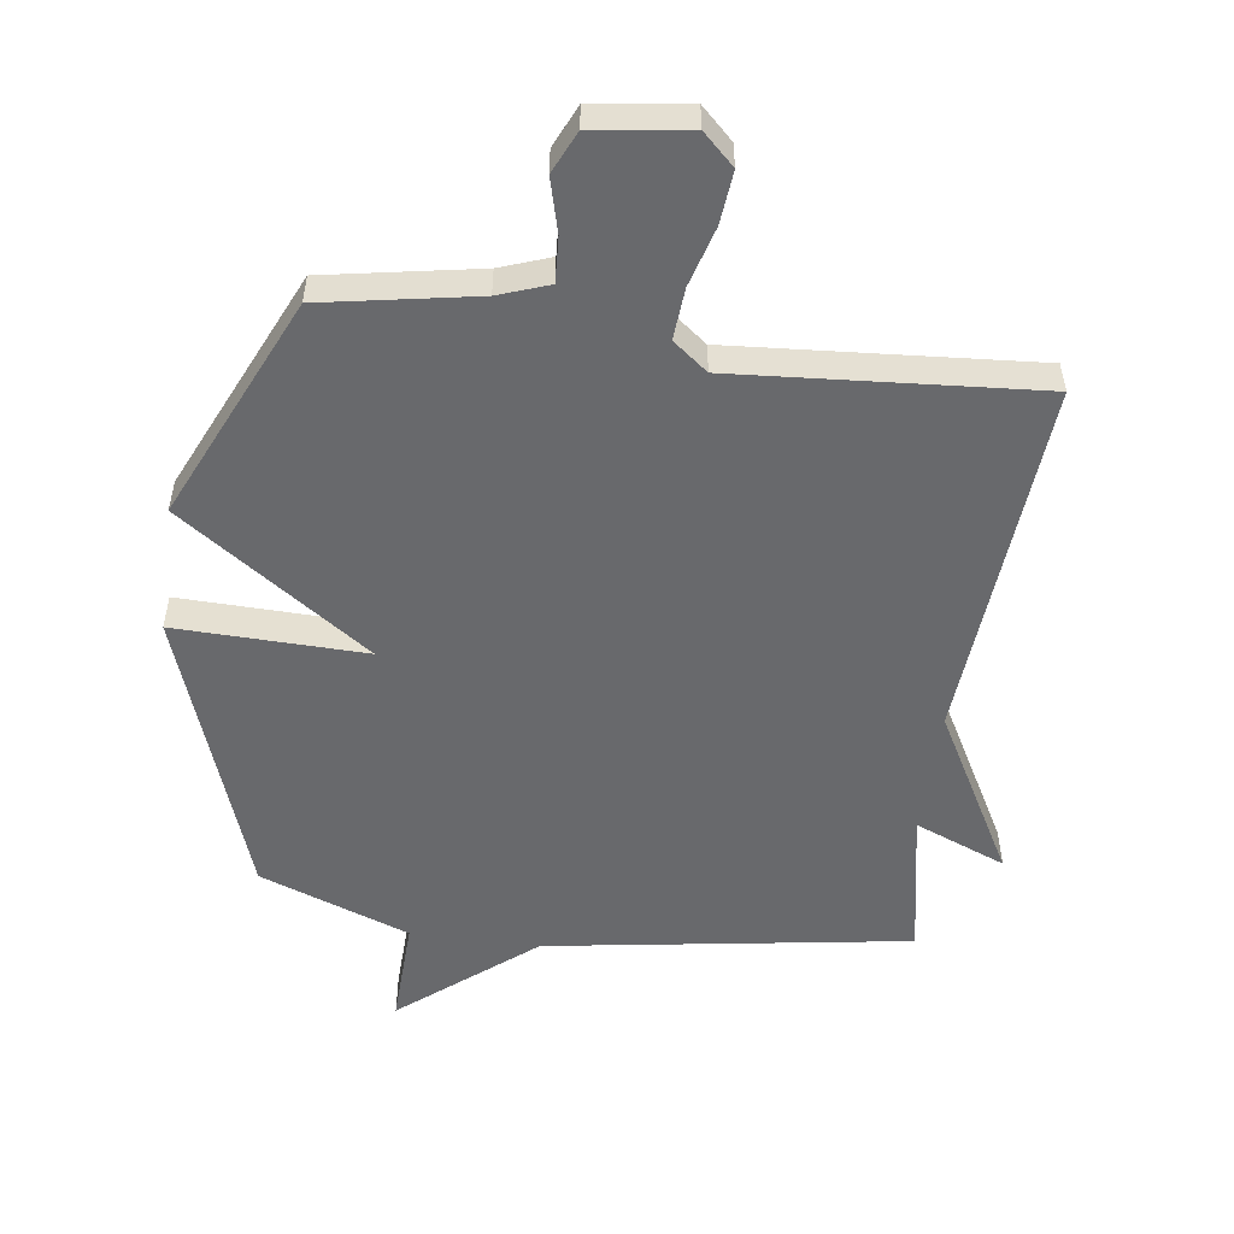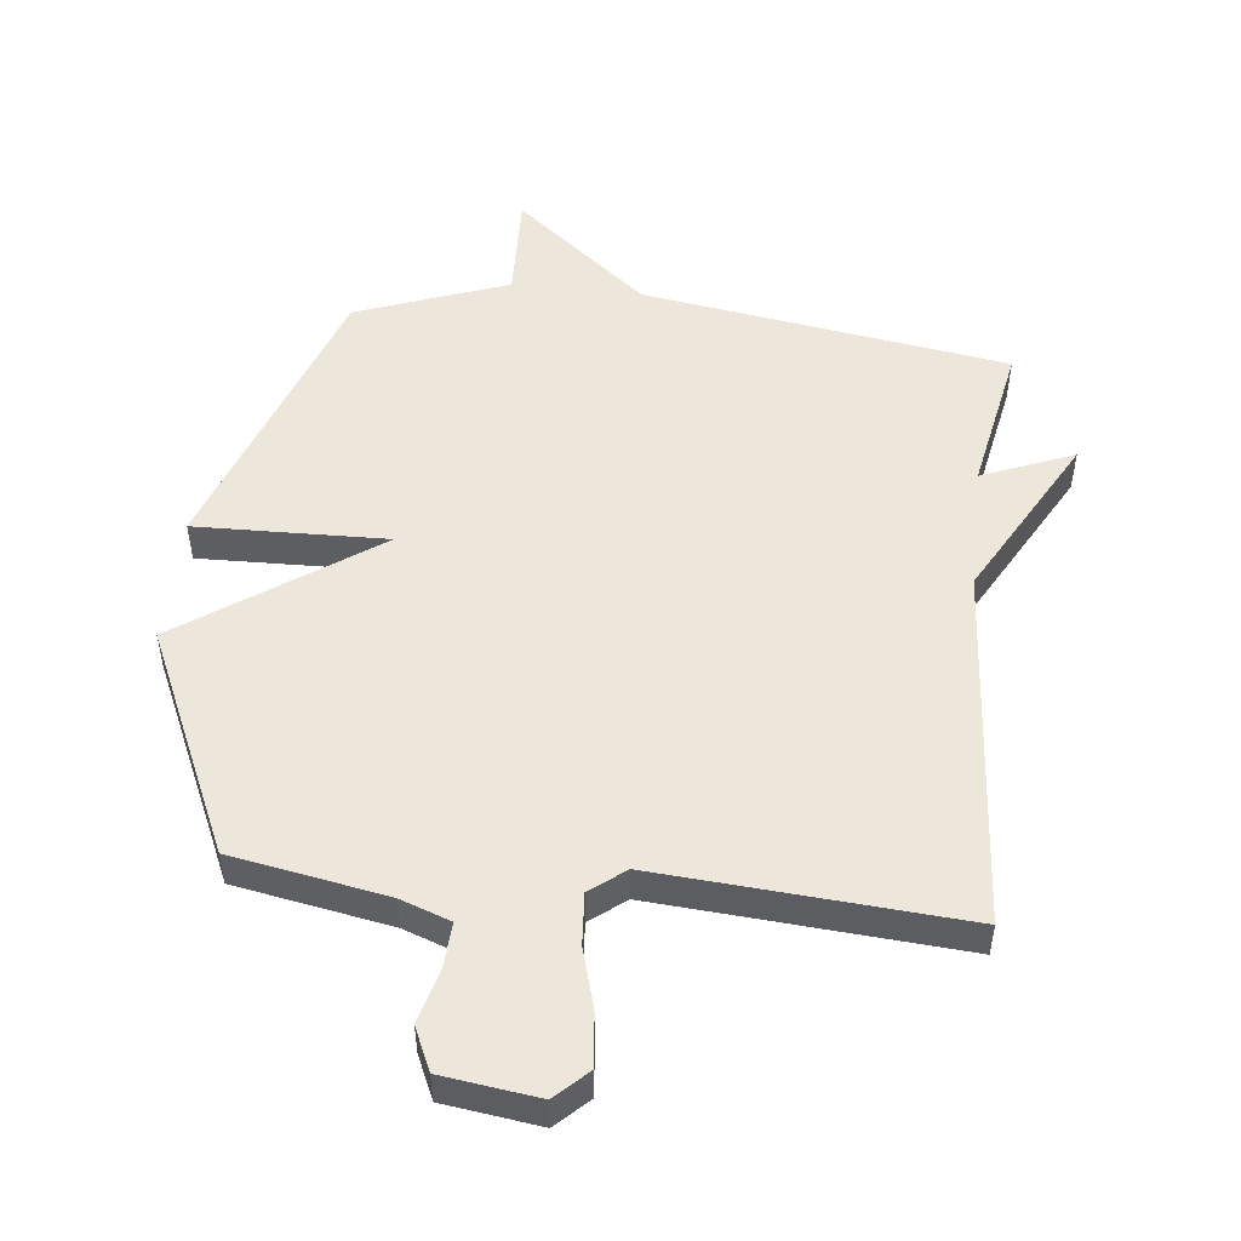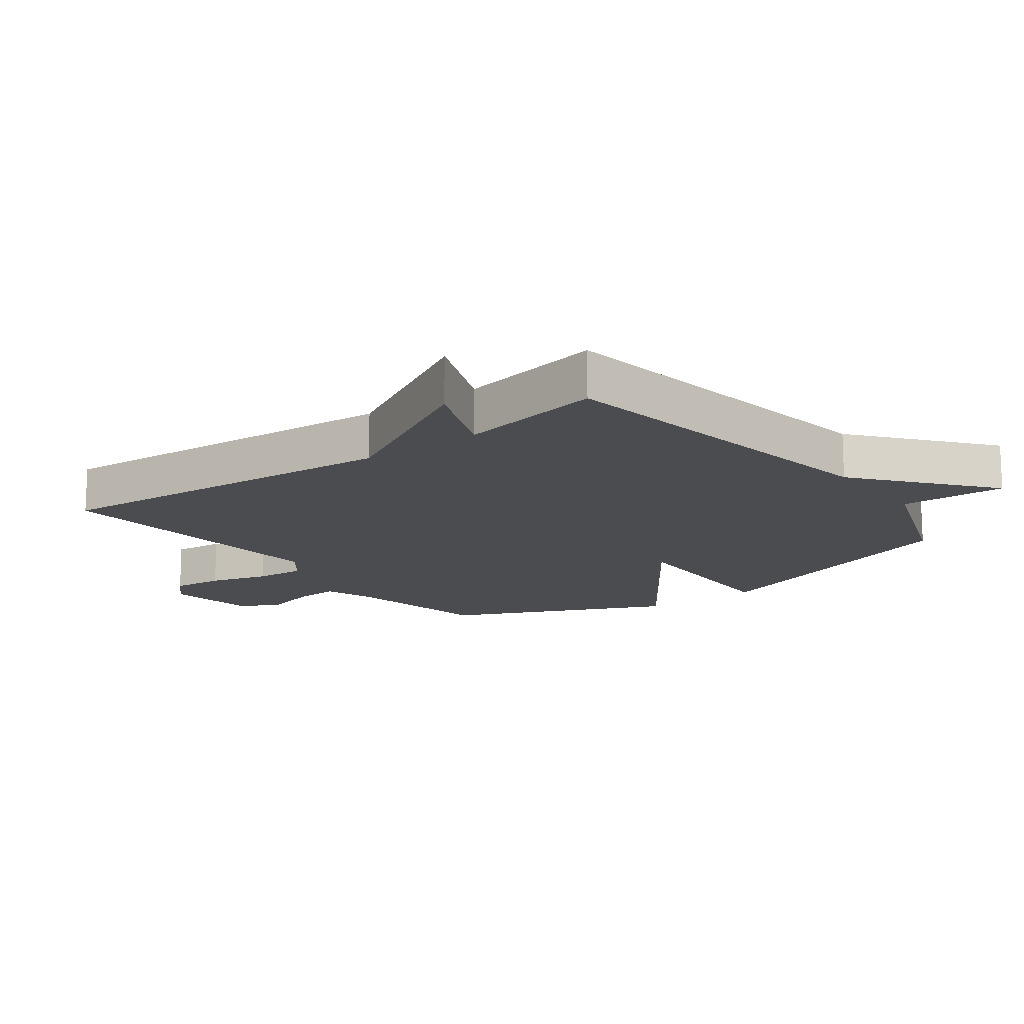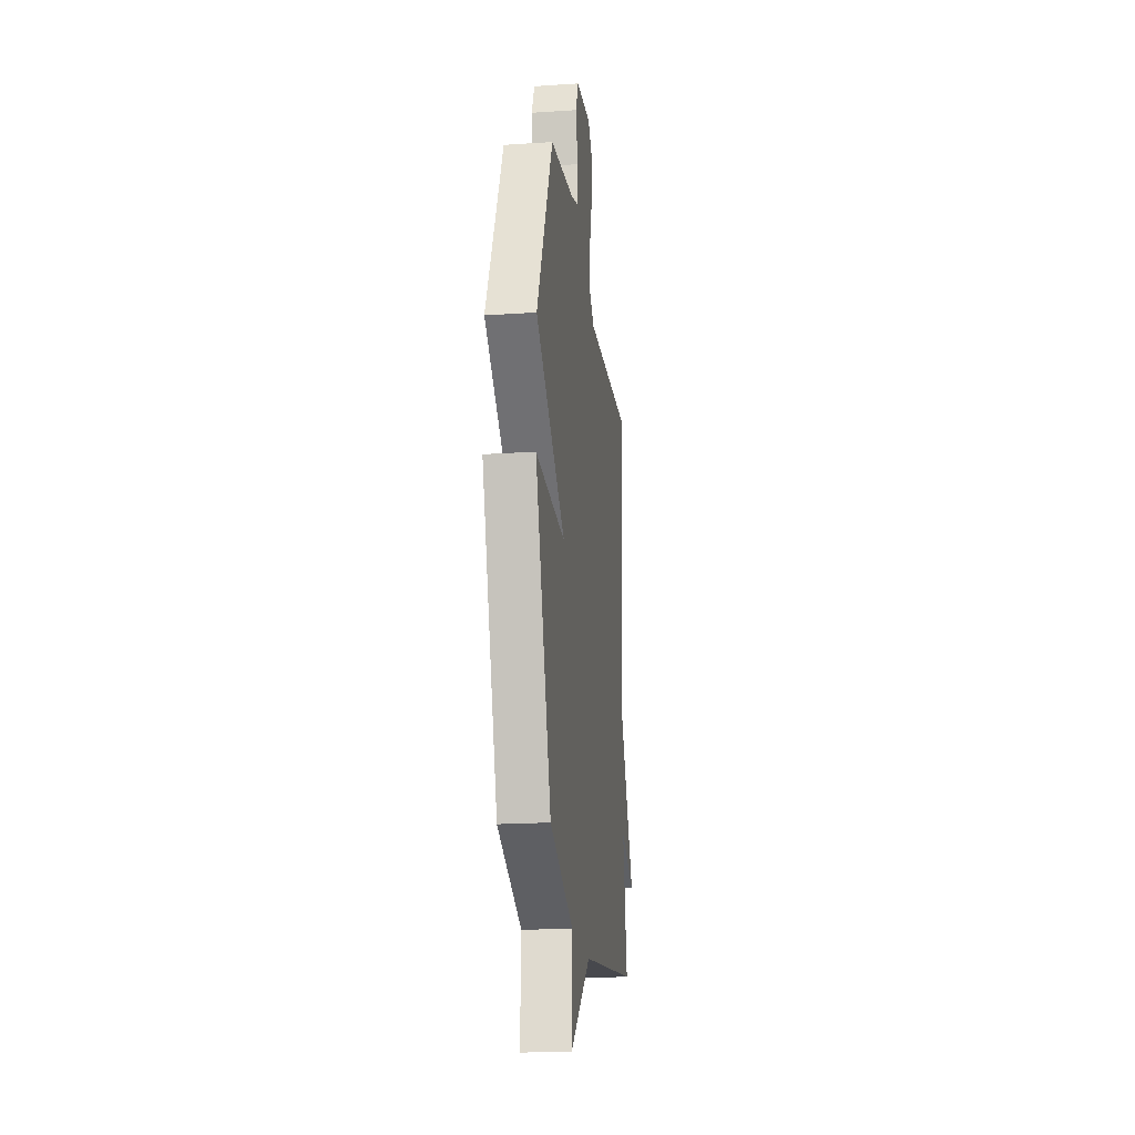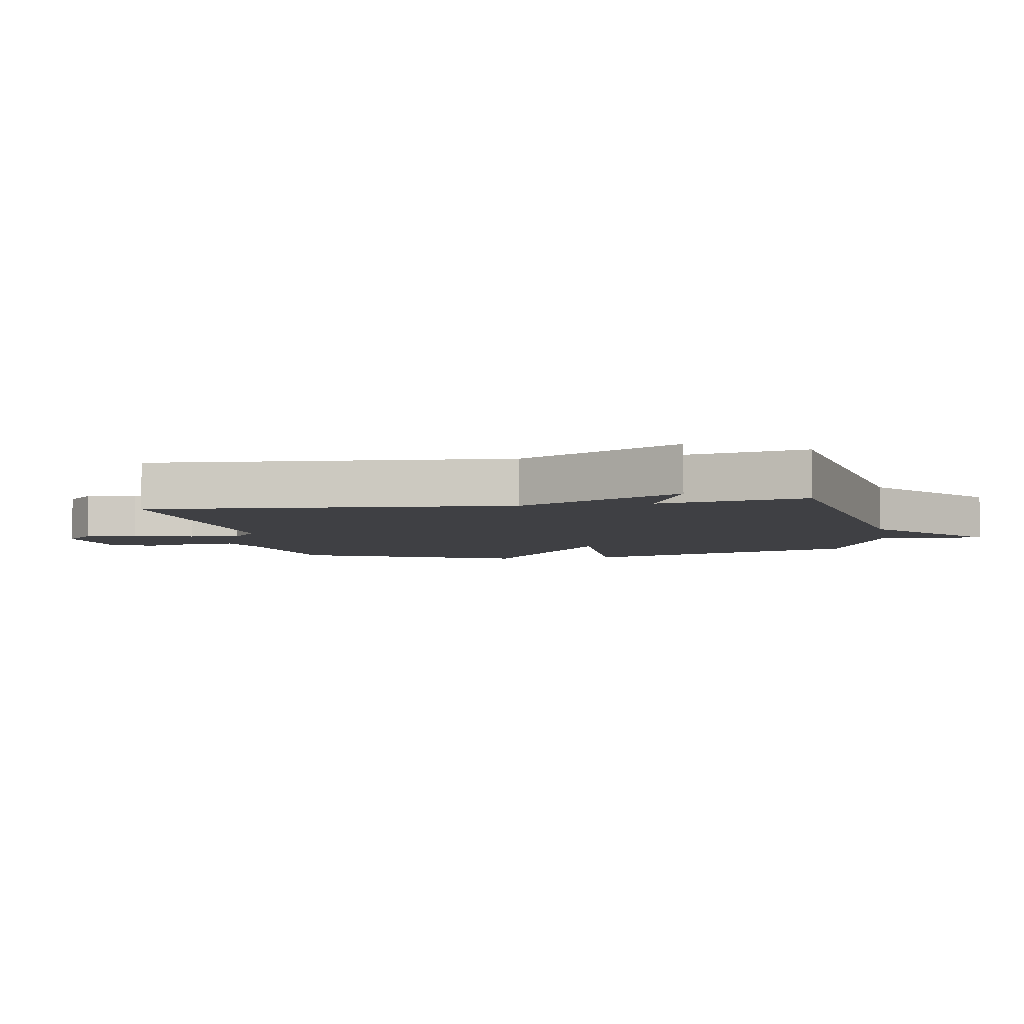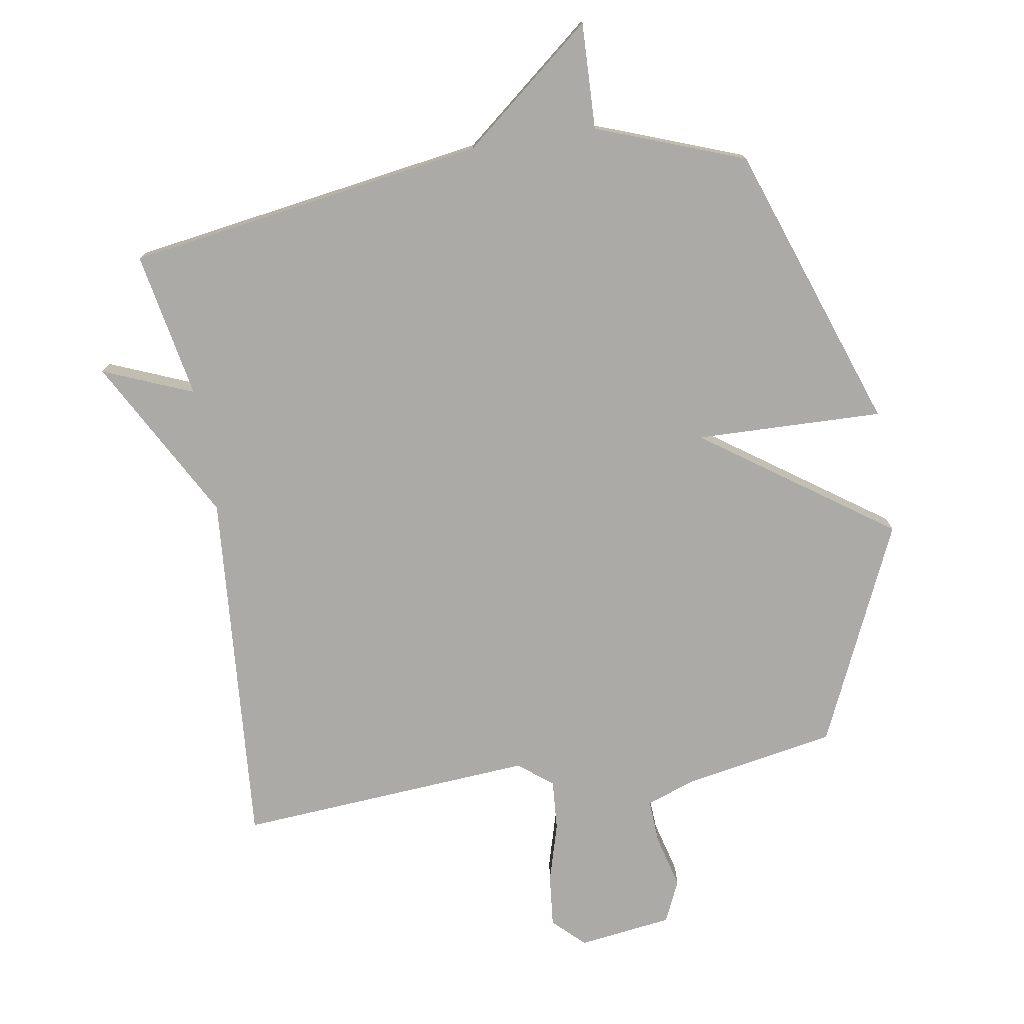
<metadata>
{"format":"obj","ext":"obj","renderer":"f3d","projection":"perspective","resolution":1024,"background":"white","views":[{"elev":-52.8,"azim":-7.7,"up":"+Y"},{"elev":50.7,"azim":6.3,"up":"+Y"},{"elev":-14.9,"azim":126.9,"up":"+Y"},{"elev":-20.6,"azim":-83.1,"up":"+Z"},{"elev":-5.1,"azim":100.0,"up":"+Y"},{"elev":-76.1,"azim":-170.7,"up":"+Y"}]}
</metadata>
<code>
v 0.5 0.07 -0.5
v -0.066 0.07 -0.587
v -0.272 0.07 -0.755
v -0.266 0.07 -0.587
v -0.5 0.07 -0.5
v -0.658 0.07 -0.048
v -0.362 0.07 -0.056
v -0.658 0.07 0.152
v -0.5 0.07 0.5
v -0.261 0.07 0.543
v -0.183 0.07 0.571
v -0.187 0.07 0.641
v -0.209 0.07 0.725
v -0.179 0.07 0.791
v -0.031 0.07 0.811
v 0.018 0.07 0.764
v 0.01 0.07 0.682
v -0.017 0.07 0.588
v -0.023 0.07 0.508
v 0.031 0.07 0.466
v 0.5 0.07 0.5
v 0.456 0.07 -0.068
v 0.598 0.07 -0.326
v 0.456 0.07 -0.268
v 0.5 0 -0.5
v -0.066 0 -0.587
v -0.272 0 -0.755
v -0.266 0 -0.587
v -0.5 0 -0.5
v -0.658 0 -0.048
v -0.362 0 -0.056
v -0.658 0 0.152
v -0.5 0 0.5
v -0.261 0 0.543
v -0.183 0 0.571
v -0.187 0 0.641
v -0.209 0 0.725
v -0.179 0 0.791
v -0.031 0 0.811
v 0.018 0 0.764
v 0.01 0 0.682
v -0.017 0 0.588
v -0.023 0 0.508
v 0.031 0 0.466
v 0.5 0 0.5
v 0.456 0 -0.068
v 0.598 0 -0.326
v 0.456 0 -0.268
f 22 23 24
f 20 21 22
f 19 20 22 24
f 16 17 18
f 15 16 18
f 14 15 18
f 13 14 18
f 12 13 18
f 11 12 18 19
f 24 1 2
f 19 24 2
f 11 19 2
f 10 11 2
f 7 8 9 10
f 4 5 6 7
f 2 3 4
f 2 4 7 10
f 48 47 46
f 46 45 44
f 48 46 44 43
f 42 41 40
f 42 40 39
f 42 39 38
f 42 38 37
f 42 37 36
f 43 42 36 35
f 26 25 48
f 26 48 43
f 26 43 35
f 26 35 34
f 34 33 32 31
f 31 30 29 28
f 28 27 26
f 34 31 28 26
f 1 25 26 2
f 2 26 27 3
f 3 27 28 4
f 4 28 29 5
f 5 29 30 6
f 6 30 31 7
f 7 31 32 8
f 8 32 33 9
f 9 33 34 10
f 10 34 35 11
f 11 35 36 12
f 12 36 37 13
f 13 37 38 14
f 14 38 39 15
f 15 39 40 16
f 16 40 41 17
f 17 41 42 18
f 18 42 43 19
f 19 43 44 20
f 20 44 45 21
f 21 45 46 22
f 22 46 47 23
f 23 47 48 24
f 24 48 25 1

</code>
